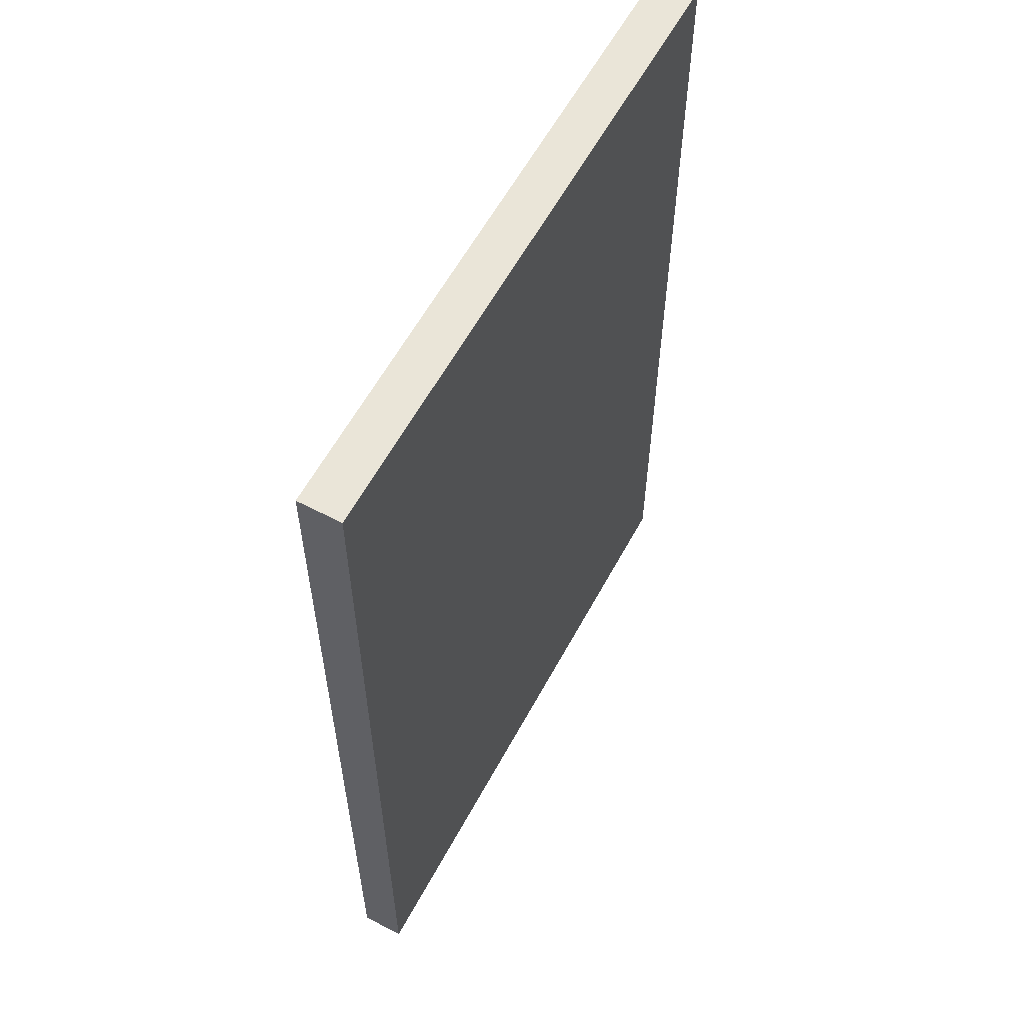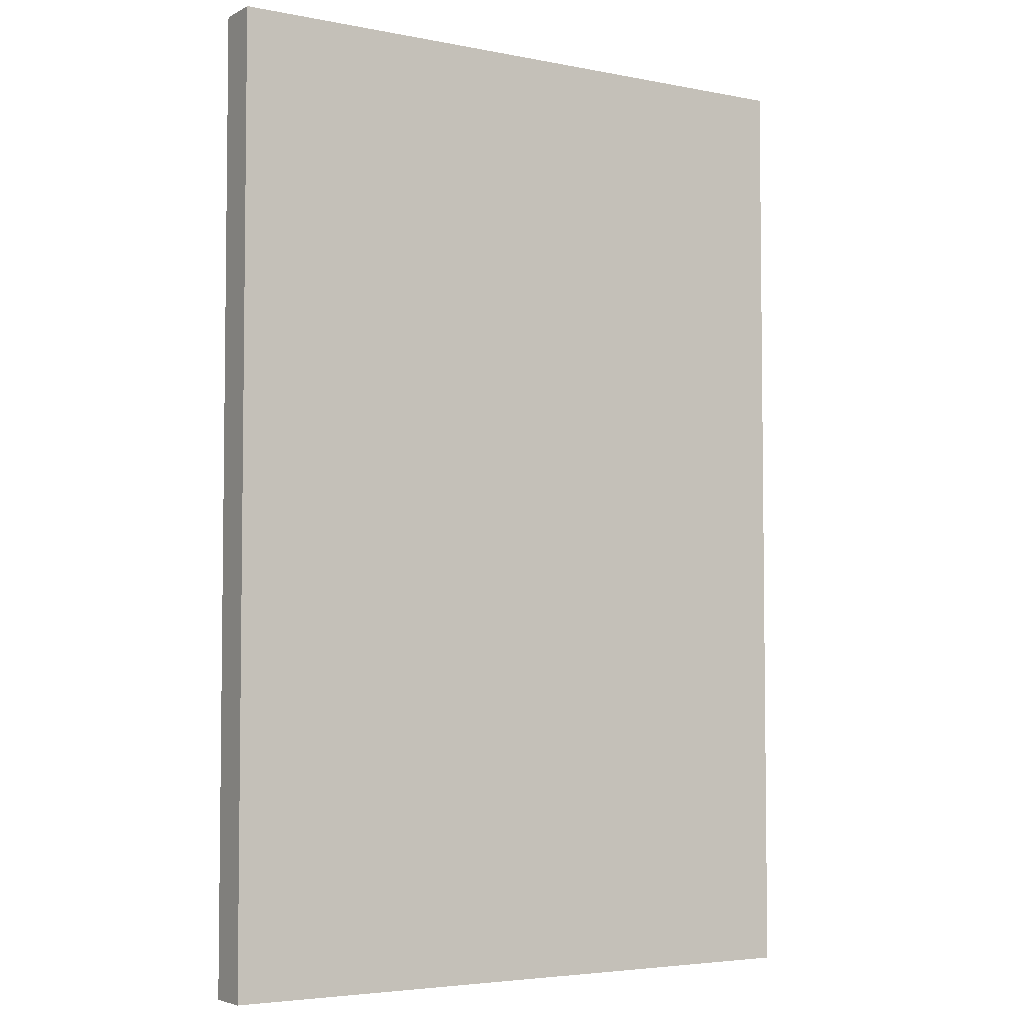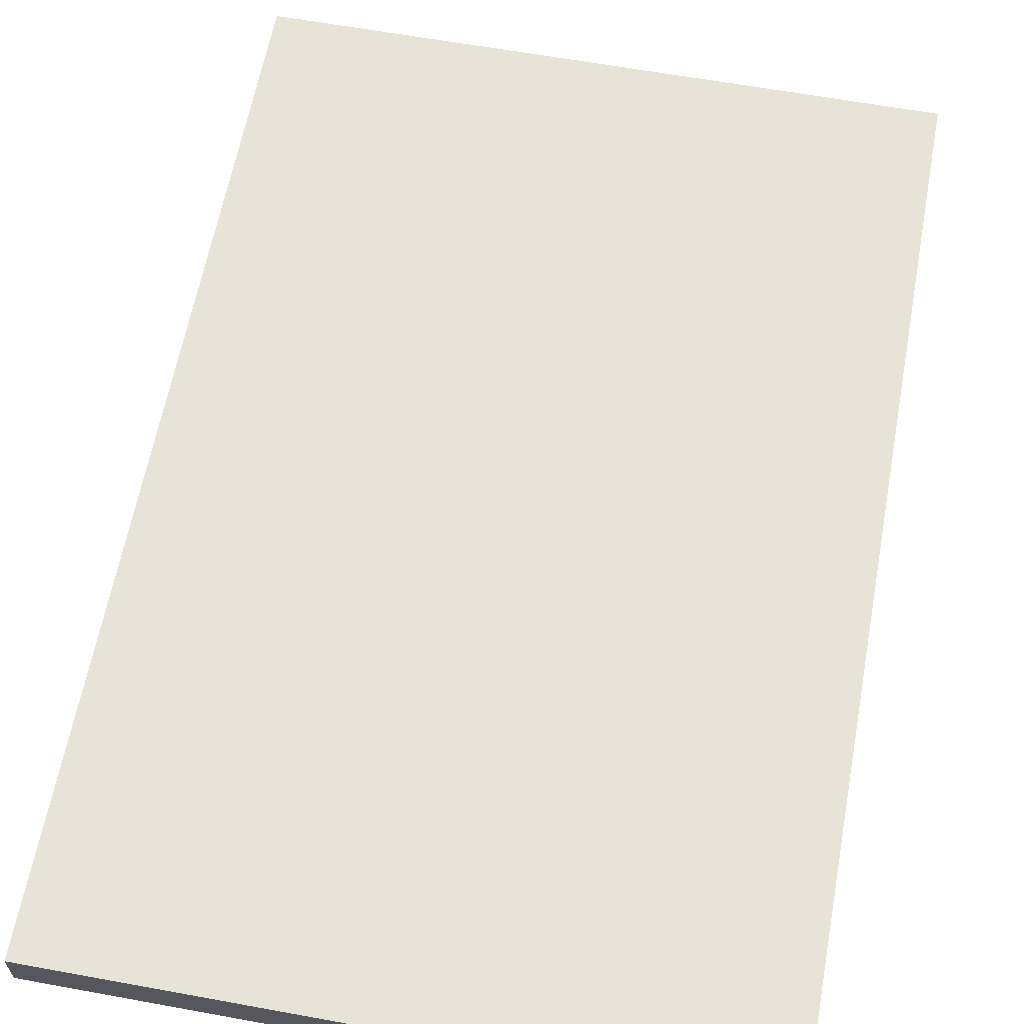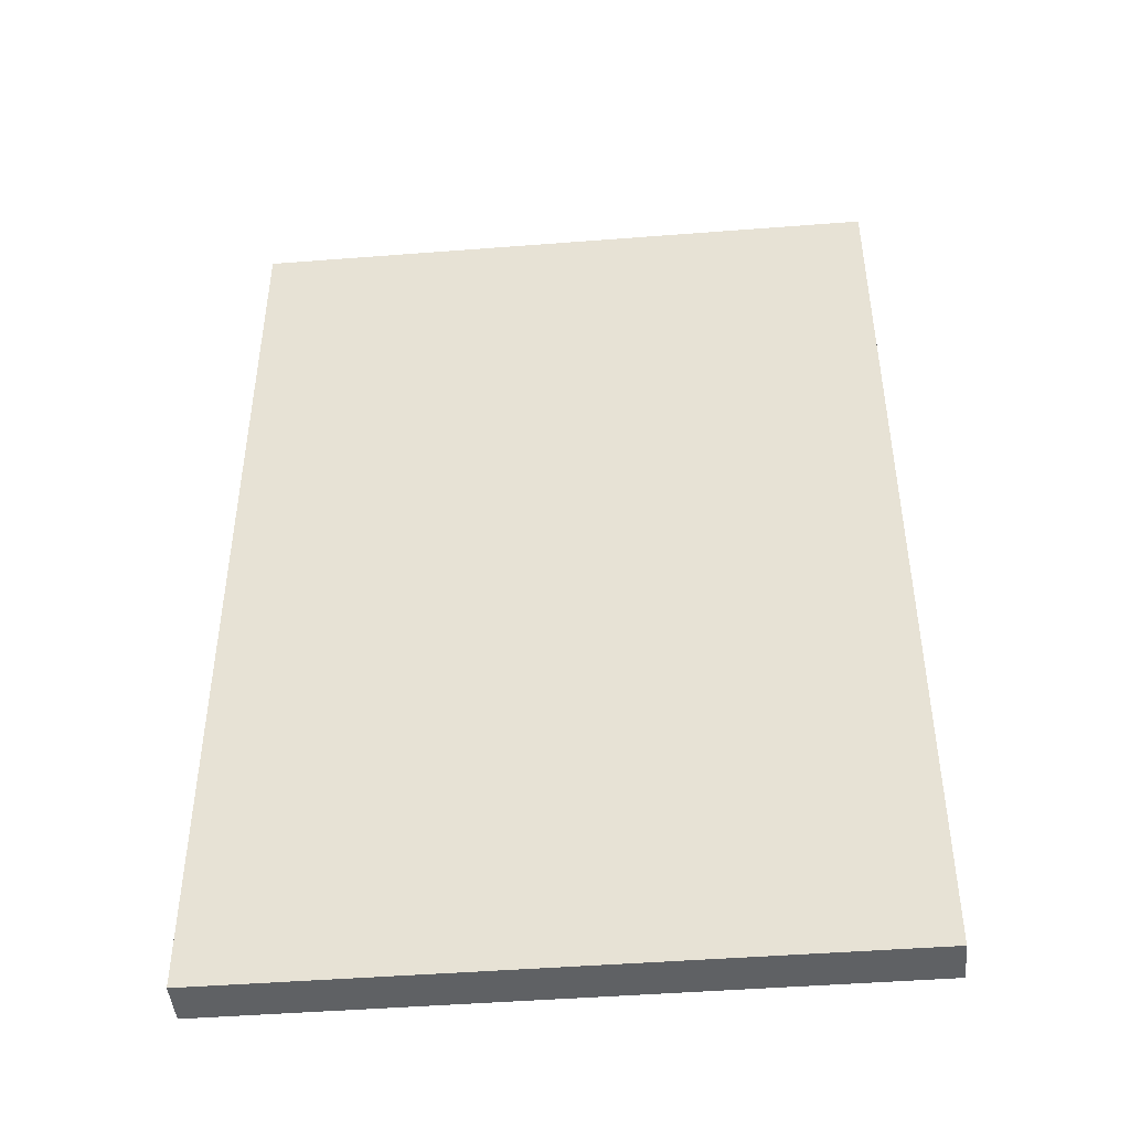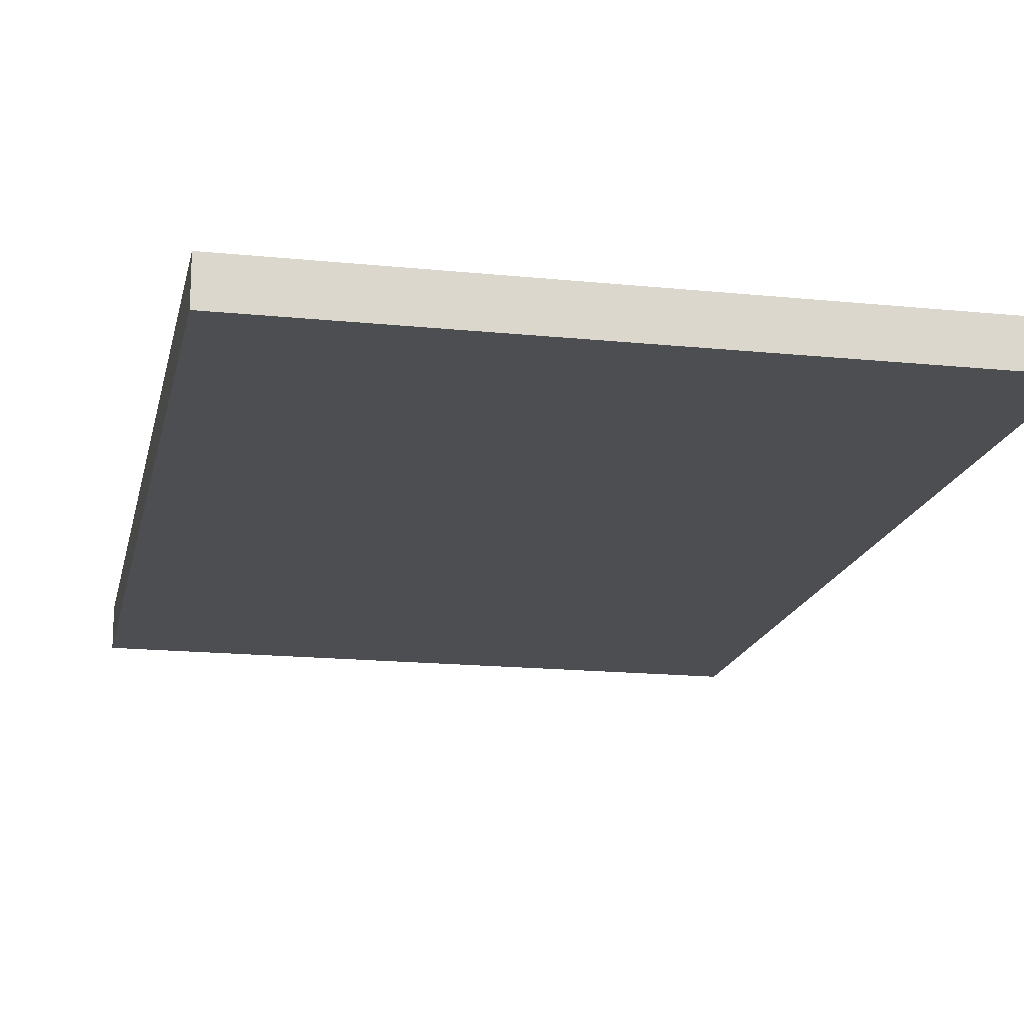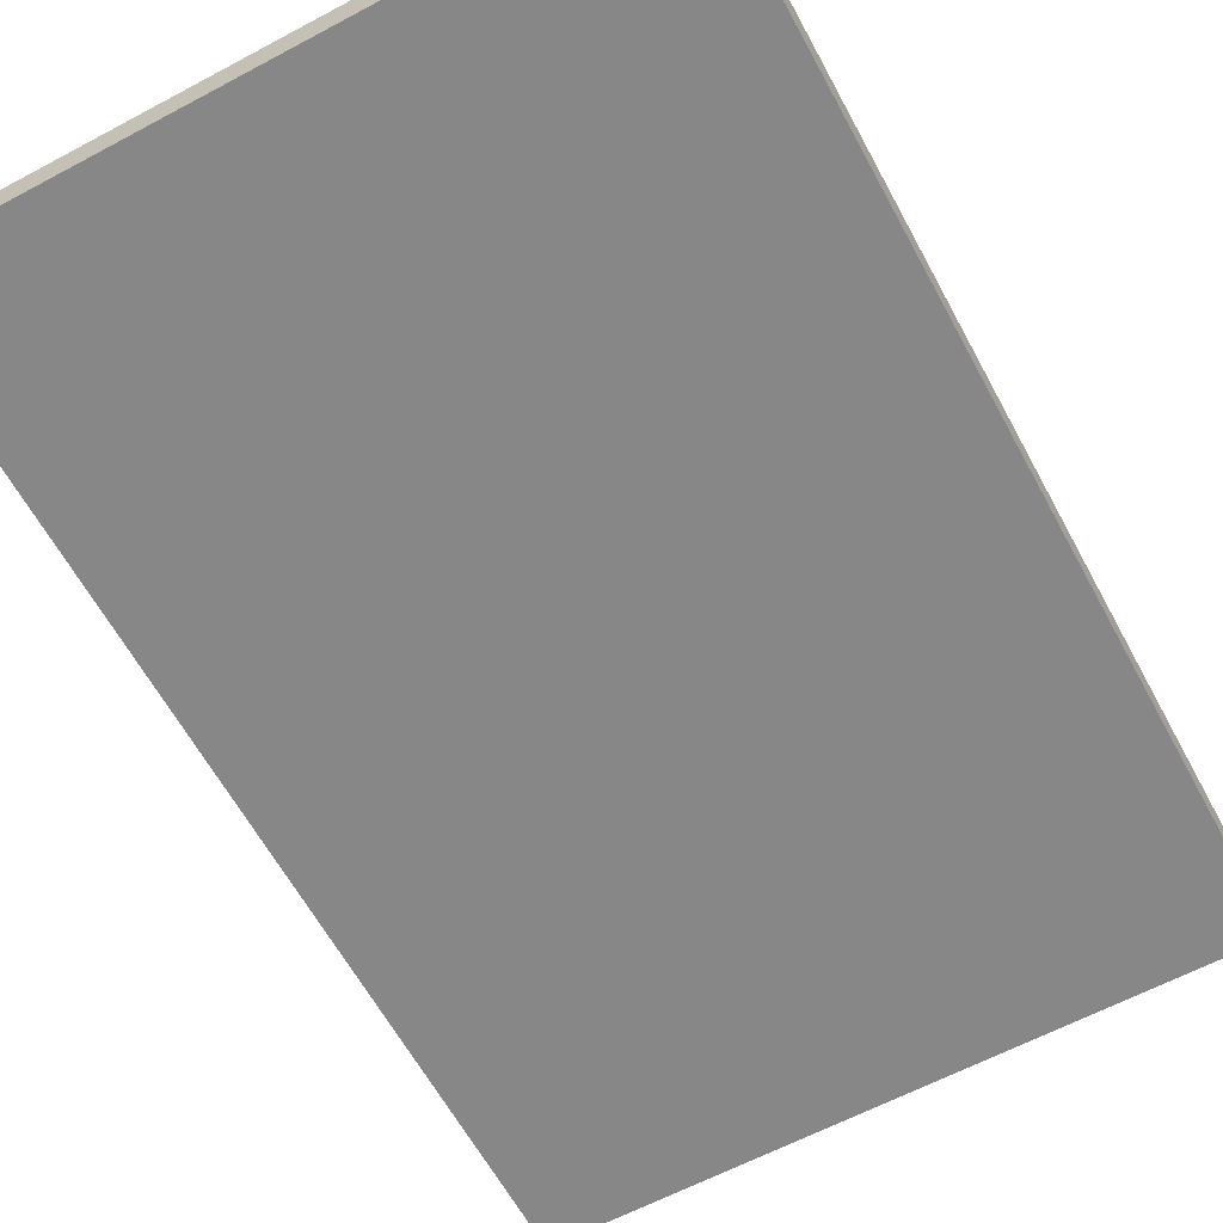
<metadata>
{"format":"obj","ext":"obj","renderer":"f3d","projection":"perspective","resolution":1024,"background":"white","views":[{"elev":59.6,"azim":-61.7,"up":"+Z"},{"elev":-4.4,"azim":-32.5,"up":"+Z"},{"elev":62.1,"azim":-169.5,"up":"+Y"},{"elev":-45.7,"azim":5.1,"up":"+Z"},{"elev":-17.0,"azim":168.4,"up":"+Y"},{"elev":-62.3,"azim":-151.6,"up":"+Y"}]}
</metadata>
<code>
v 0 0 0
v 0 0 4.477
v 0 0.2 4.477
v 0 0.2 0
v 2.981 0 0
v 0 0 0
v 0 0.2 0
v 2.981 0.2 0
v 2.981 0 4.477
v 2.981 0 0
v 2.981 0.2 0
v 2.981 0.2 4.477
v 0 0 4.477
v 2.981 0 4.477
v 2.981 0.2 4.477
v 0 0.2 4.477
v 0 0.2 4.477
v 2.981 0.2 4.477
v 2.981 0.2 0
v 0 0.2 0
v 2.981 0 4.477
v 0 0 4.477
v 0 0 0
v 2.981 0 0
g 5c7abc38-e328-11ea-b1d2-54bf646e7e1f
f 1 2 4
f 4 2 3
g 5c8347d2-e328-11ea-9f65-54bf646e7e1f
f 5 6 8
f 8 6 7
g 5c9ff766-e328-11ea-b45e-54bf646e7e1f
f 9 10 12
f 12 10 11
g 5caaccb4-e328-11ea-8d5b-54bf646e7e1f
f 13 14 16
f 16 14 15
g 5cb5c946-e328-11ea-aa7e-54bf646e7e1f
f 18 19 17
f 17 19 20
g 5cbf3f3a-e328-11ea-ab96-54bf646e7e1f
f 21 22 24
f 24 22 23

</code>
